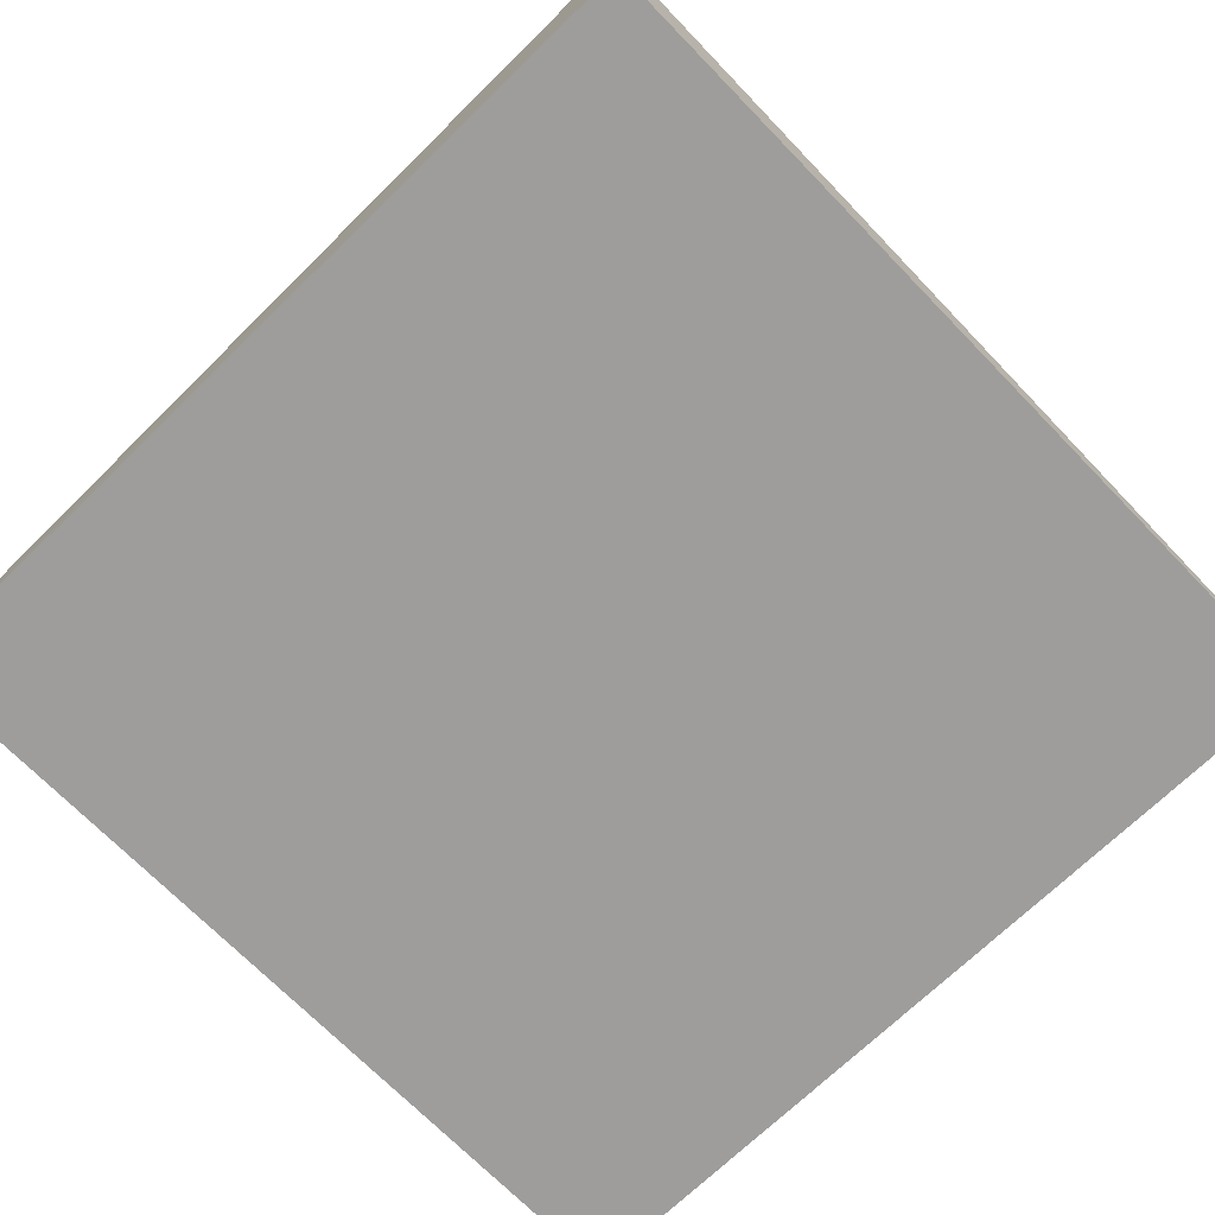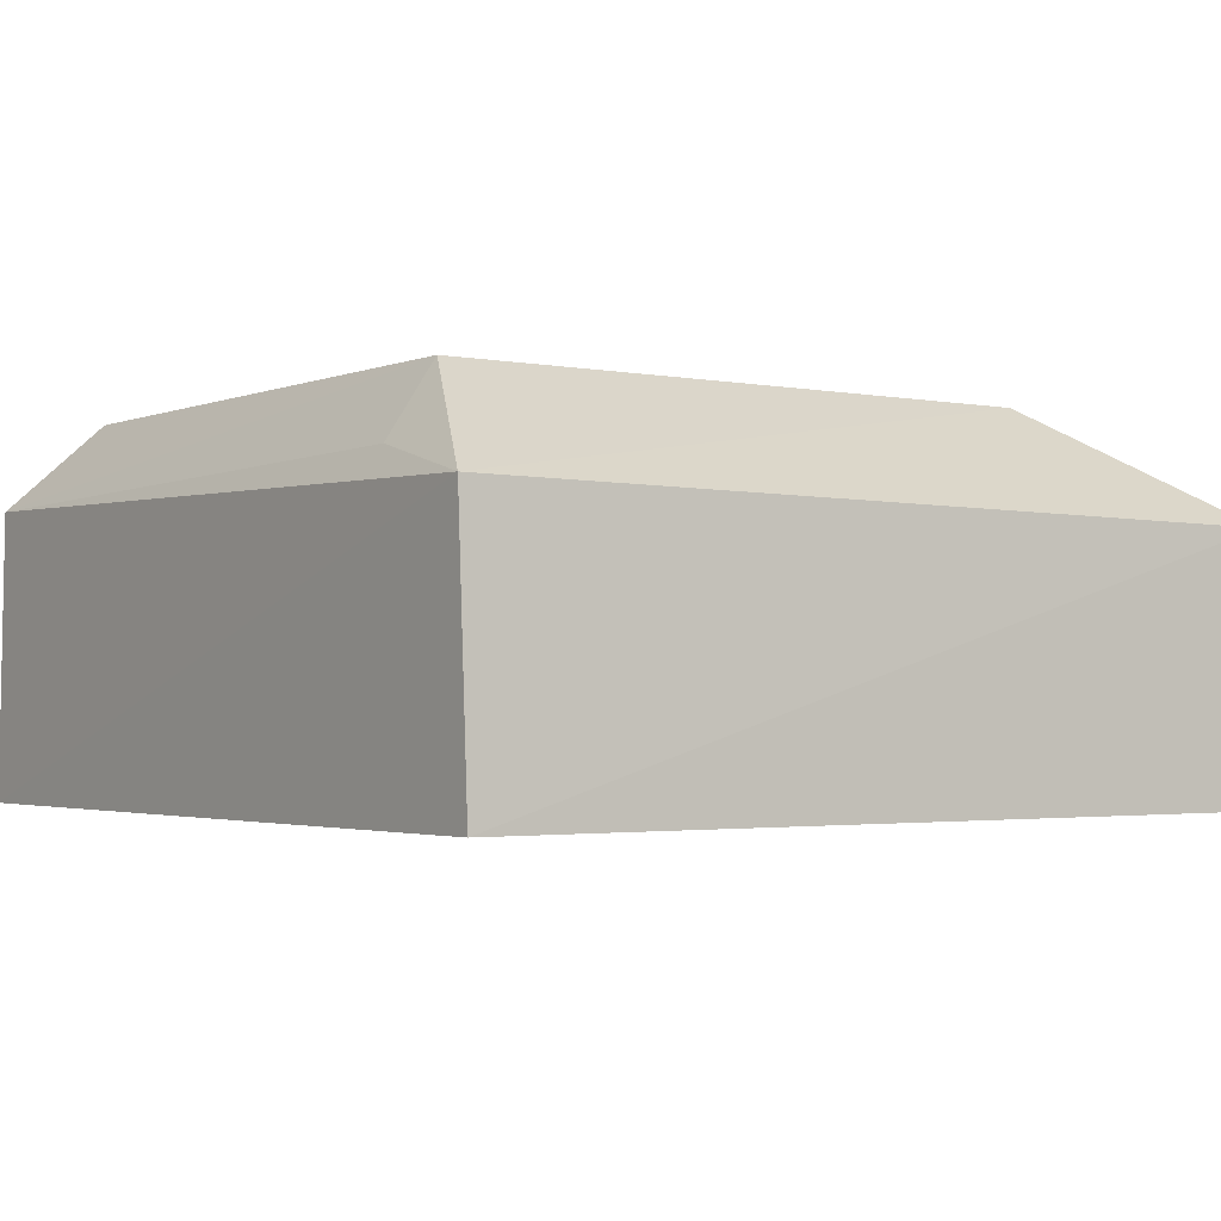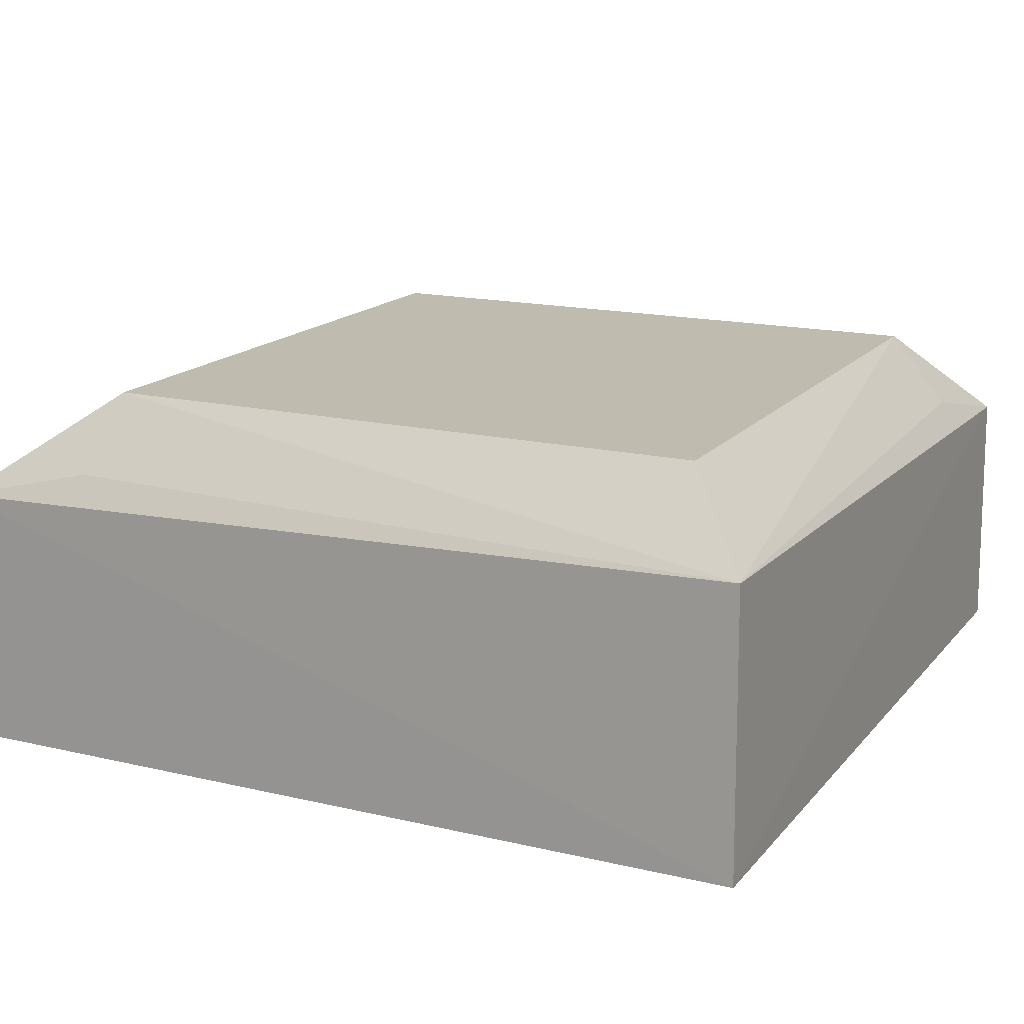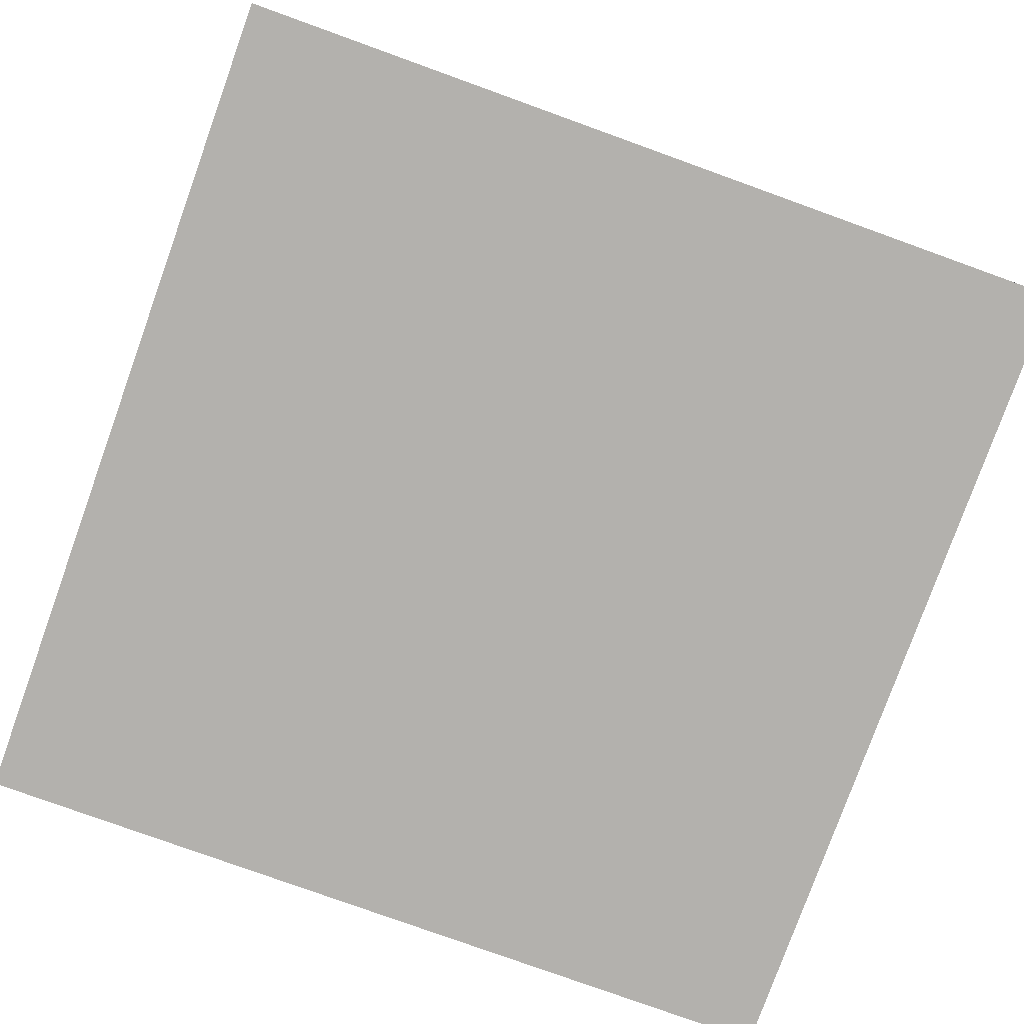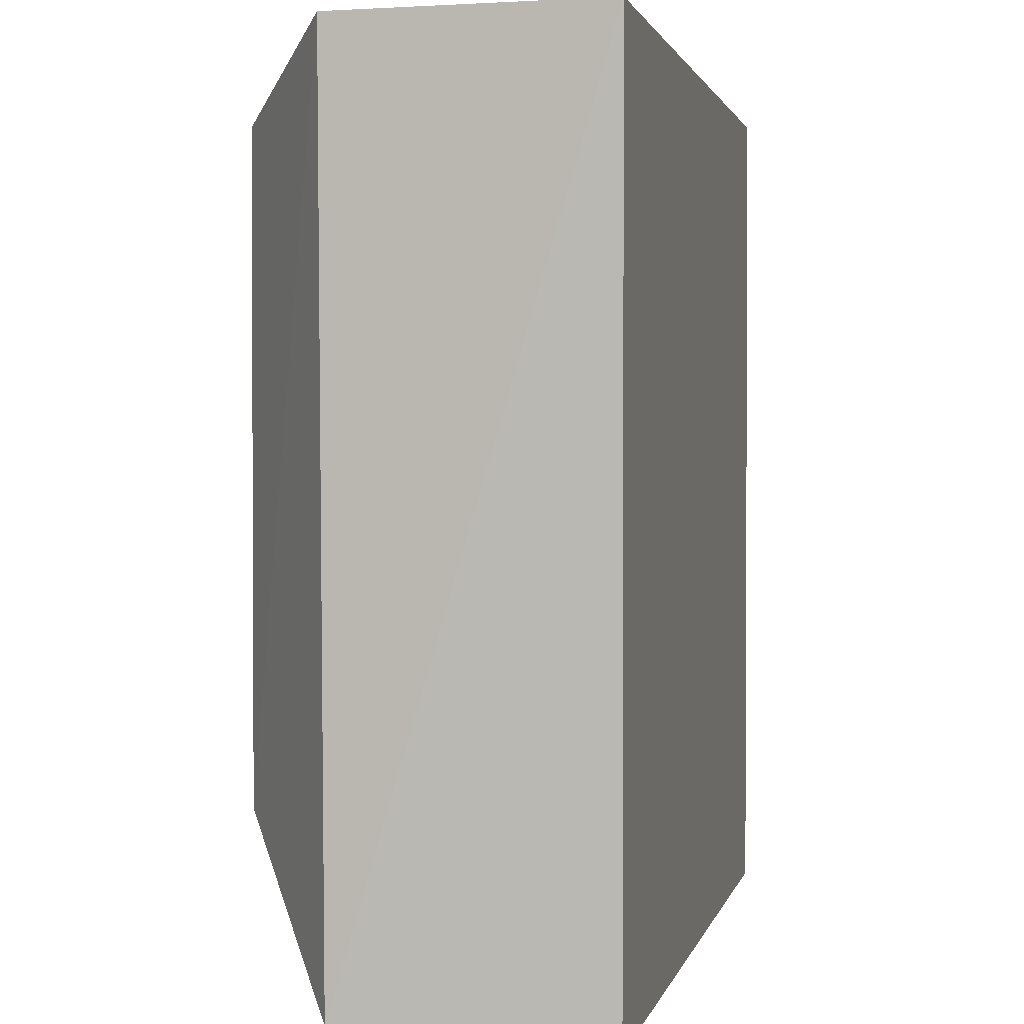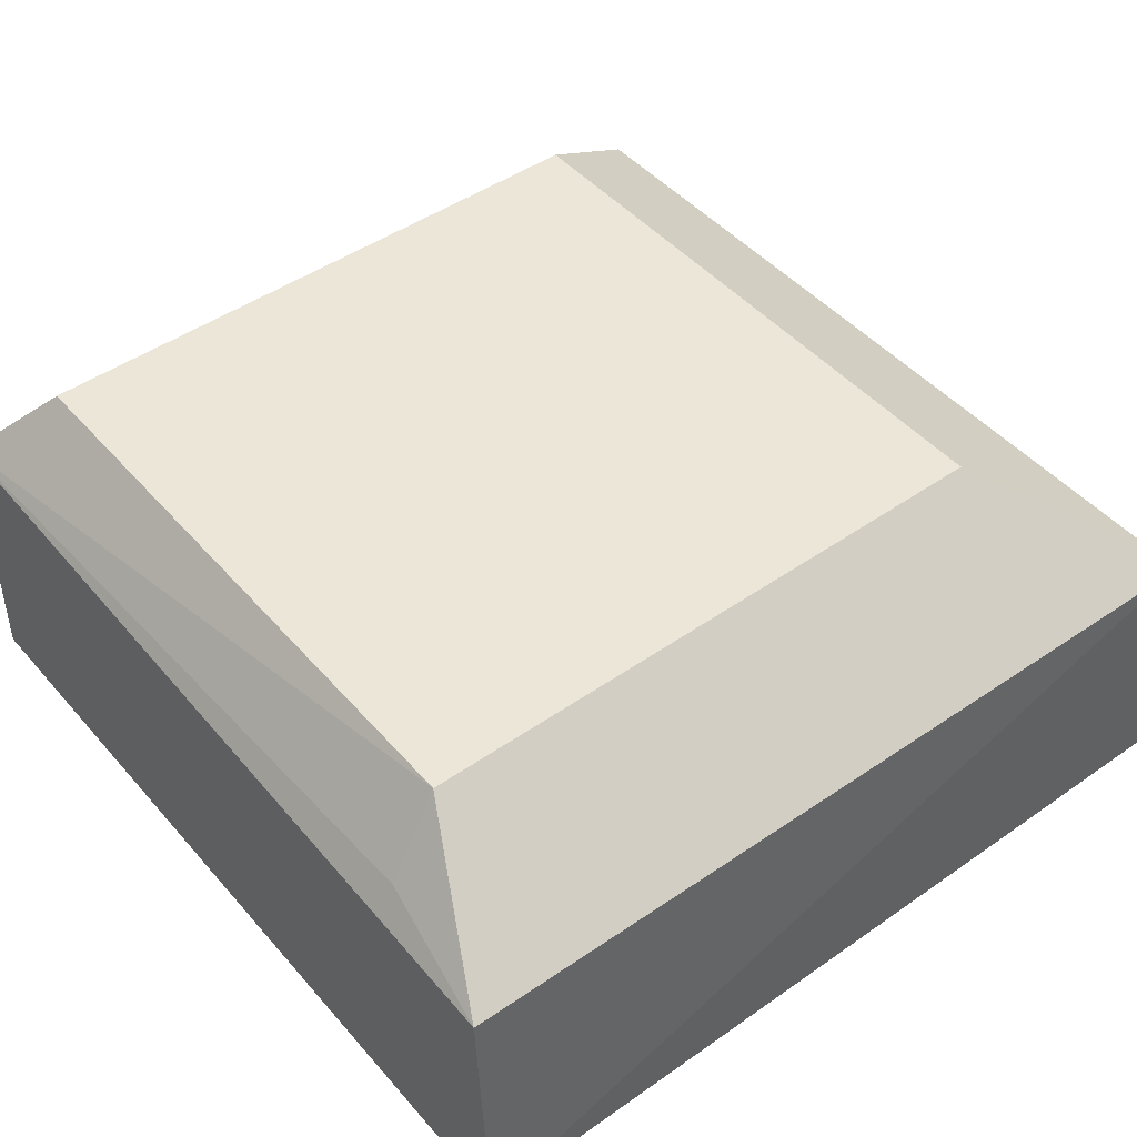
<metadata>
{"format":"obj","ext":"obj","renderer":"f3d","projection":"perspective","resolution":1024,"background":"white","views":[{"elev":-70.6,"azim":44.2,"up":"+Z"},{"elev":-2.2,"azim":-35.4,"up":"+Z"},{"elev":16.1,"azim":-154.0,"up":"+Z"},{"elev":-79.3,"azim":-109.8,"up":"+Z"},{"elev":1.7,"azim":102.1,"up":"+Y"},{"elev":46.6,"azim":-38.5,"up":"+Z"}]}
</metadata>
<code>
v 0.1398 -0.1398 0.2205
v 0.1423 -0.1423 0.1439
v 0.1423 0.1152 0.1439
v -0.1143 0.1143 0.2293
v -0.1152 -0.1423 0.1439
v 0.09269 0.09269 0.2545
v -0.09269 -0.09269 0.2545
v -0.1152 0.1152 0.1439
v 0.138 0.1152 0.2224
v -0.1152 -0.138 0.2224
v -0.09269 0.09269 0.2545
v 0.09269 -0.09269 0.2545
v 0.09659 0.1094 0.2323
v -0.1094 -0.09659 0.2323
f 1 2 3
f 5 2 1
f 5 3 2
f 8 3 5
f 9 1 3
f 9 8 4
f 9 3 8
f 10 5 1
f 10 8 5
f 10 4 8
f 11 7 6
f 11 6 4
f 11 4 7
f 12 6 7
f 12 9 6
f 12 1 9
f 12 10 1
f 12 7 10
f 13 9 4
f 13 4 6
f 13 6 9
f 14 10 7
f 14 7 4
f 14 4 10

</code>
